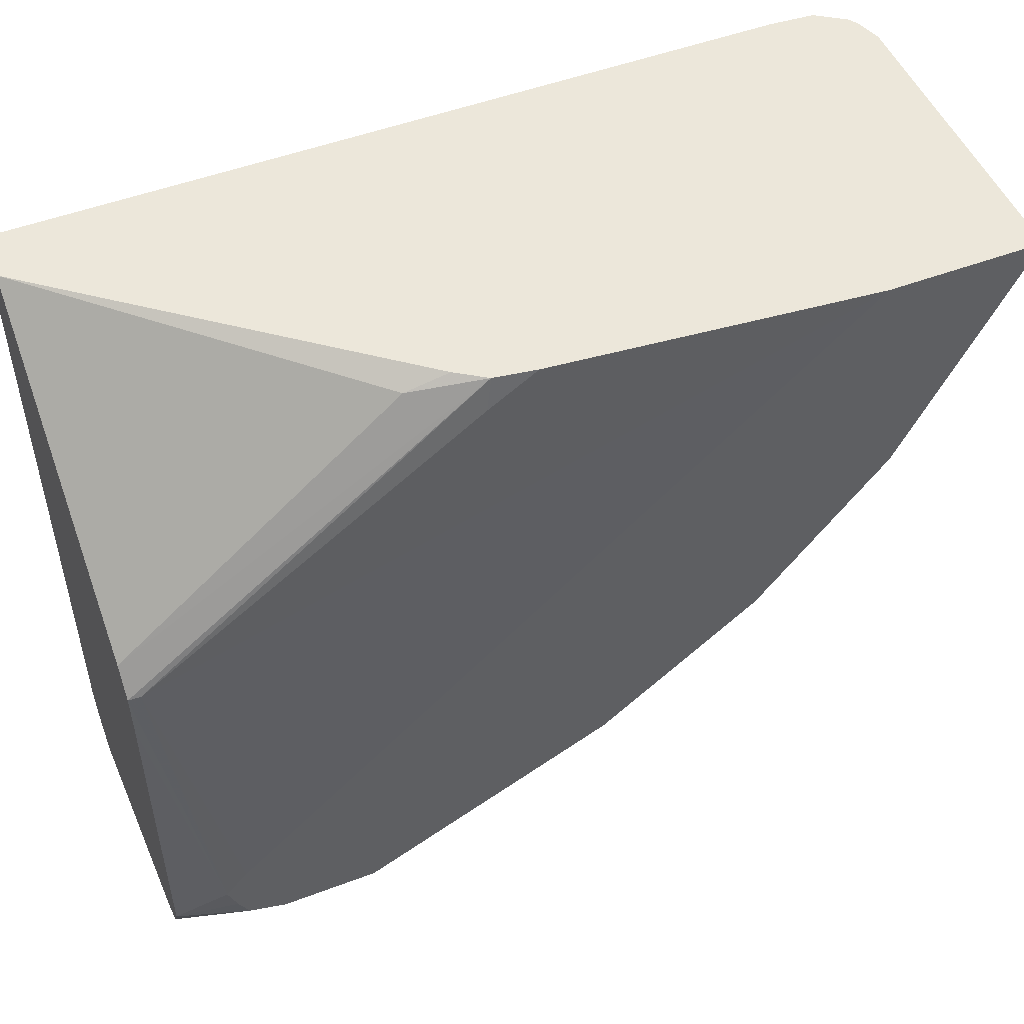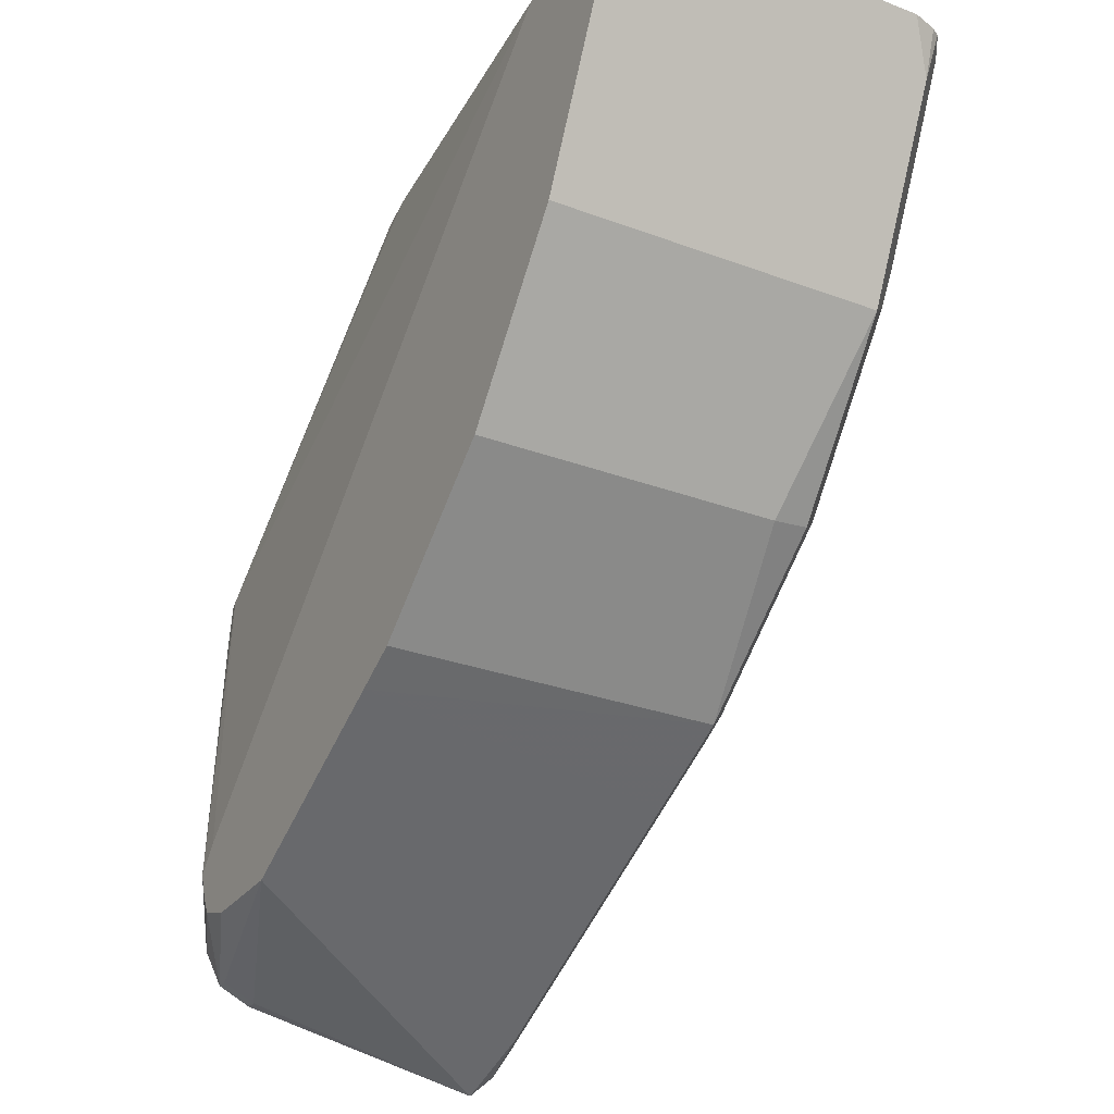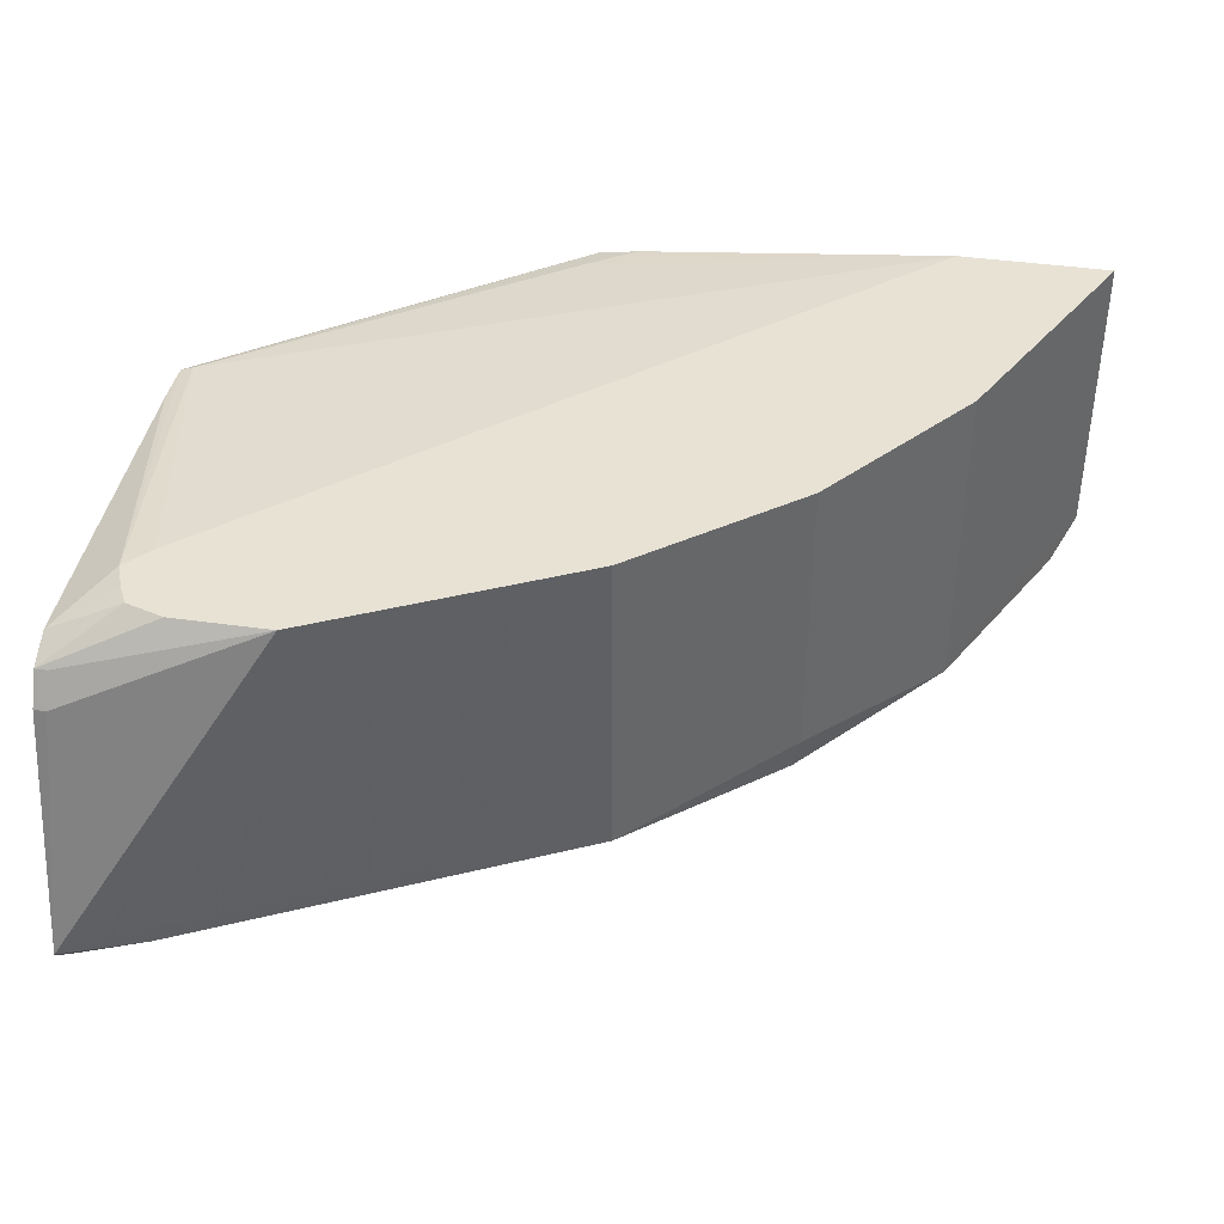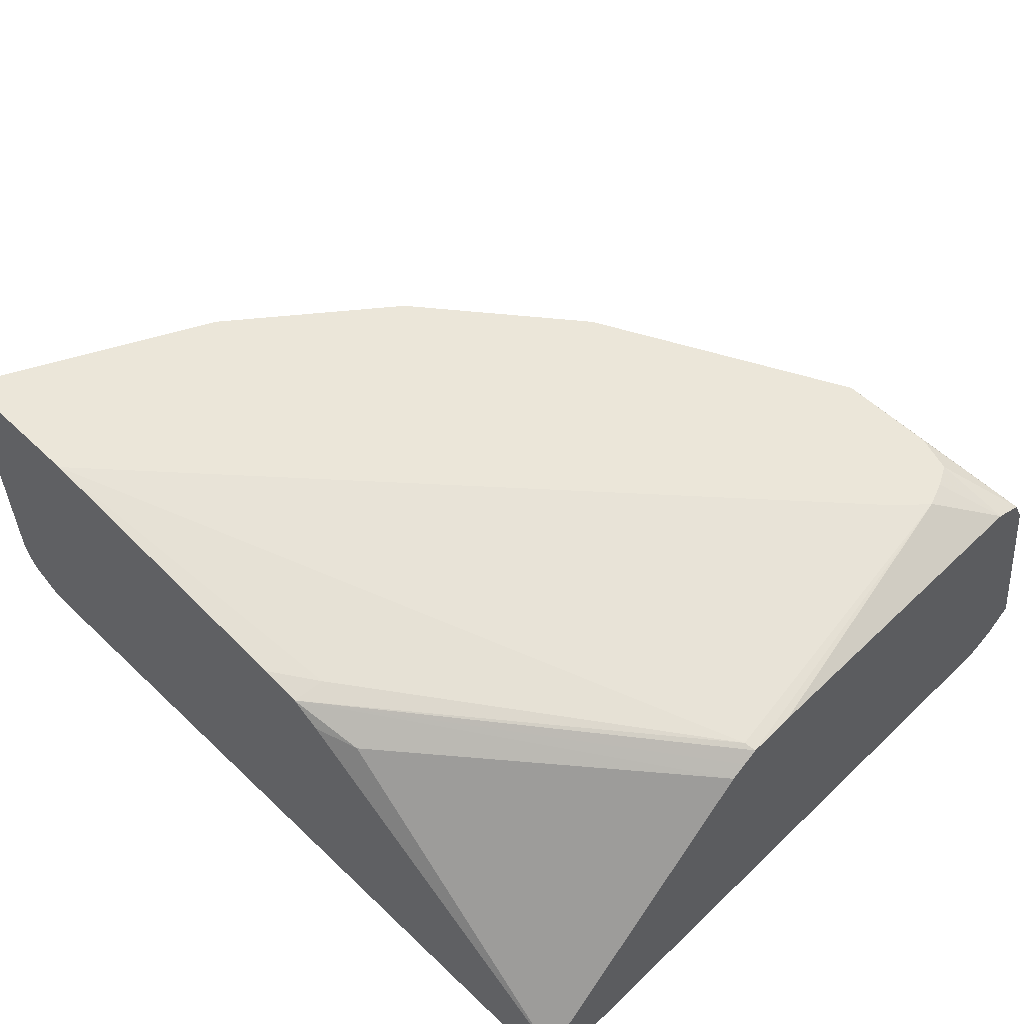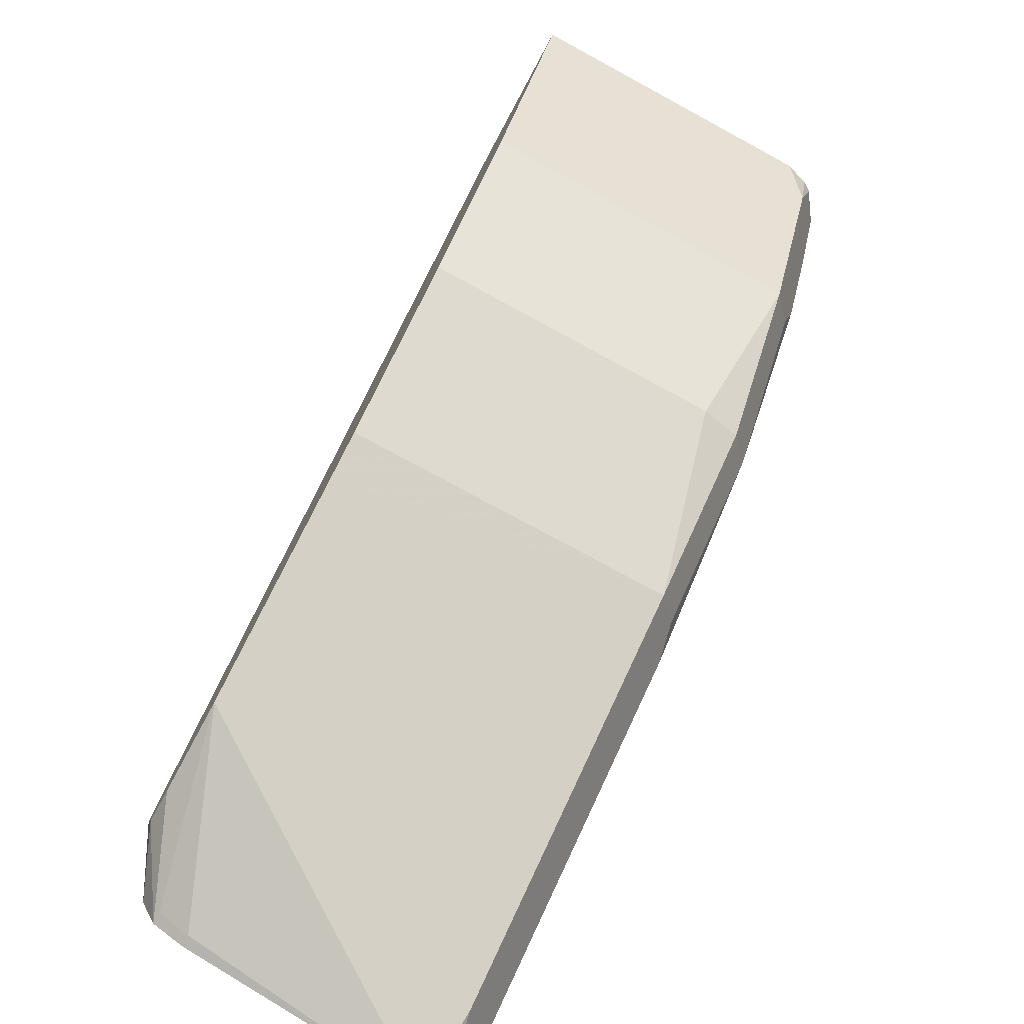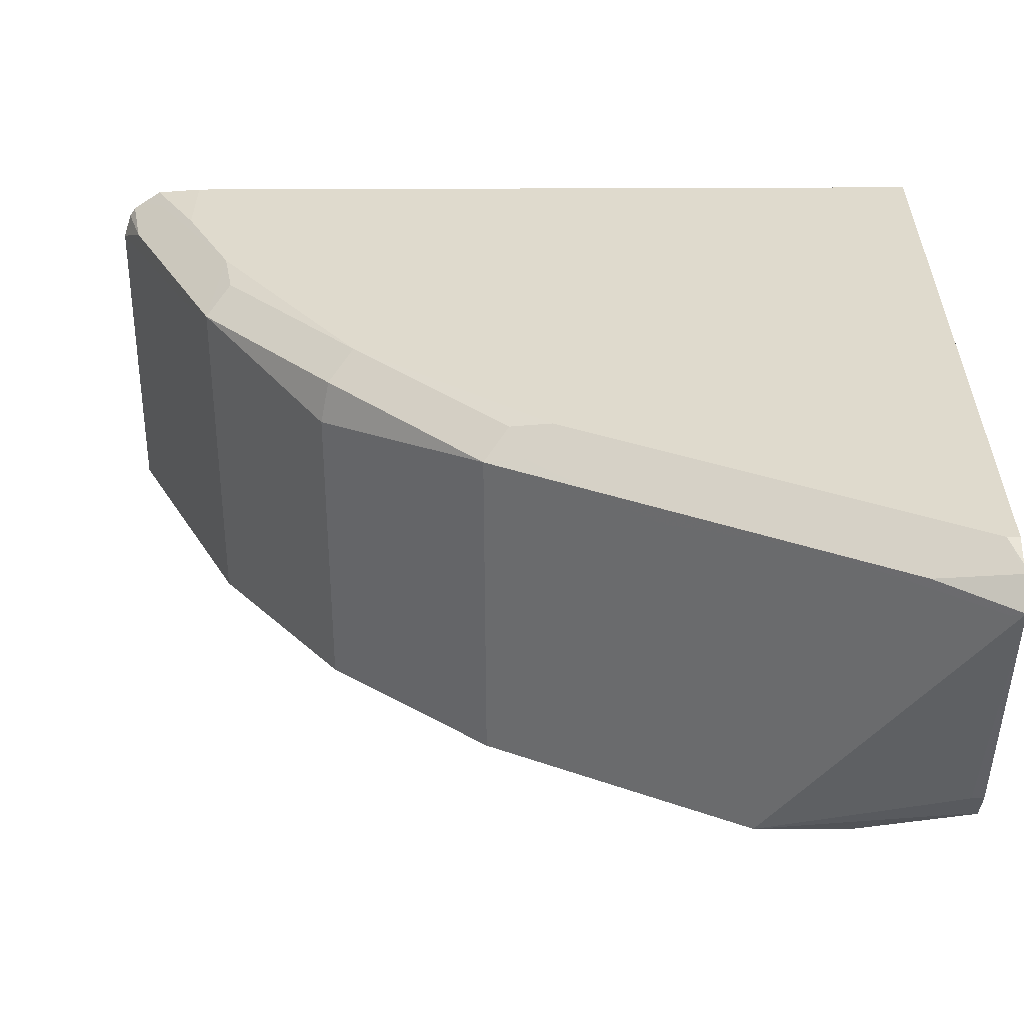
<metadata>
{"format":"obj","ext":"obj","renderer":"f3d","projection":"perspective","resolution":1024,"background":"white","views":[{"elev":50.5,"azim":157.6,"up":"+Z"},{"elev":-28.8,"azim":-119.1,"up":"+Z"},{"elev":40.9,"azim":-170.2,"up":"+Y"},{"elev":55.4,"azim":45.0,"up":"+Y"},{"elev":-77.5,"azim":-118.4,"up":"+Z"},{"elev":-57.2,"azim":0.2,"up":"+Z"}]}
</metadata>
<code>
v -0.5397 -0.1034 -0.6884
v -0.5447 -6.16e-06 -0.6657
v -0.5397 -6.16e-06 -0.6657
v -0.5397 -0.114 -0.6789
v -0.5548 -0.111 -0.6758
v -0.5716 -0.1076 -0.6725
v -0.5447 -0.1009 -0.6859
v -0.6254 0.03243 -0.6456
v -0.5447 0.01344 -0.659
v -0.5397 0.003314 -0.6641
v -0.5397 -0.1161 -0.6757
v -0.5447 -0.121 -0.6657
v -0.6254 -0.121 -0.6254
v -0.5952 -0.111 -0.6557
v -0.612 -0.1076 -0.6523
v -0.6658 -0.1009 -0.6254
v -0.714 0.03243 -0.6013
v -0.5851 0.03243 -0.6456
v -0.5397 0.01344 -0.659
v -0.5397 -0.121 -0.6657
v -0.7061 -0.121 -0.5851
v -0.7162 -0.111 -0.5952
v -0.6927 -0.1076 -0.612
v -0.733 -0.1076 -0.5918
v -0.733 0.03243 -0.5918
v -0.5693 0.03243 -0.6405
v -0.5397 0.01511 -0.6557
v -0.5397 -0.121 -0.3701
v -0.7868 -0.121 -0.5246
v -0.7229 -0.1177 -0.5817
v -0.7969 -0.111 -0.5346
v -0.8003 -0.09414 -0.538
v -0.8003 0.03243 -0.538
v -0.5649 0.03243 -0.6319
v -0.5397 0.02017 -0.6456
v -0.8675 -0.121 -0.3701
v -0.5397 -0.09949 -0.3701
v -0.8473 -0.121 -0.4439
v -0.8439 -0.1177 -0.4607
v -0.8541 -0.1076 -0.4708
v -0.8541 0.03243 -0.4708
v -0.561 0.03243 -0.6215
v -0.5397 0.02017 -0.5044
v -0.8863 -0.1197 -0.3701
v -0.8675 -0.121 -0.4035
v -0.5397 0.0111 -0.4731
v -0.6591 0.00671 -0.3766
v -0.6765 0.009445 -0.3701
v -0.8843 -0.1177 -0.38
v -0.8946 -0.1142 -0.3701
v -0.8944 -0.1076 -0.3901
v -0.9044 -0.09743 -0.3701
v -0.8675 -0.1009 -0.4439
v -0.8675 0.03243 -0.4439
v -0.5705 0.03243 -0.6108
v -0.5447 0.02017 -0.4842
v -0.5397 0.01917 -0.4852
v -0.5397 0.01518 -0.4792
v -0.6886 0.01751 -0.3701
v -0.8984 -0.1116 -0.3701
v -0.901 -0.1078 -0.3701
v -0.9044 0.03243 -0.3701
v -0.8398 0.03243 -0.3701
v -0.686 0.02017 -0.3833
v -0.7061 0.02017 -0.3701
f 34 42 35
f 28 50 44
f 28 52 61
f 28 61 60
f 28 44 36
f 32 40 41
f 29 39 40
f 29 40 31
f 31 40 32
f 32 41 33
f 28 62 52
f 29 38 39
f 28 63 62
f 22 24 23
f 28 59 65
f 28 48 59
f 28 37 48
f 26 35 27
f 26 34 35
f 24 33 25
f 24 32 33
f 24 31 32
f 24 29 31
f 24 30 29
f 21 24 22
f 21 30 24
f 35 42 43
f 28 65 63
f 36 44 45
f 56 63 64
f 37 47 48
f 63 65 64
f 59 64 65
f 57 59 58
f 56 59 57
f 56 64 59
f 21 29 30
f 55 63 56
f 52 54 53
f 52 62 54
f 51 61 52
f 51 60 61
f 50 60 51
f 47 59 48
f 46 59 47
f 46 58 59
f 44 49 45
f 44 50 49
f 42 57 43
f 42 56 57
f 42 55 56
f 40 54 41
f 40 53 54
f 40 52 53
f 40 51 52
f 40 50 51
f 38 40 39
f 38 50 40
f 38 49 50
f 38 45 49
f 37 46 47
f 19 26 27
f 28 60 50
f 17 24 25
f 5 15 6
f 5 14 15
f 4 14 5
f 4 13 14
f 4 12 13
f 4 11 12
f 2 8 9
f 2 10 3
f 2 9 10
f 1 8 2
f 1 7 8
f 1 6 7
f 1 5 6
f 6 15 7
f 1 4 5
f 1 20 11
f 1 28 20
f 1 37 28
f 1 46 37
f 1 58 46
f 1 43 57
f 1 35 43
f 1 27 35
f 1 19 27
f 1 10 19
f 1 3 10
f 1 2 3
f 18 26 19
f 1 11 4
f 7 15 16
f 1 57 58
f 7 17 8
f 17 23 24
f 7 16 17
f 16 23 17
f 15 23 16
f 15 22 23
f 13 22 14
f 13 21 22
f 12 21 13
f 12 29 21
f 12 38 29
f 12 45 38
f 12 36 45
f 12 28 36
f 12 20 28
f 14 22 15
f 9 19 10
f 11 20 12
f 8 18 19
f 8 17 25
f 8 25 33
f 8 19 9
f 8 41 54
f 8 54 62
f 8 33 41
f 8 63 55
f 8 55 42
f 8 42 34
f 8 34 26
f 8 26 18
f 8 62 63

</code>
